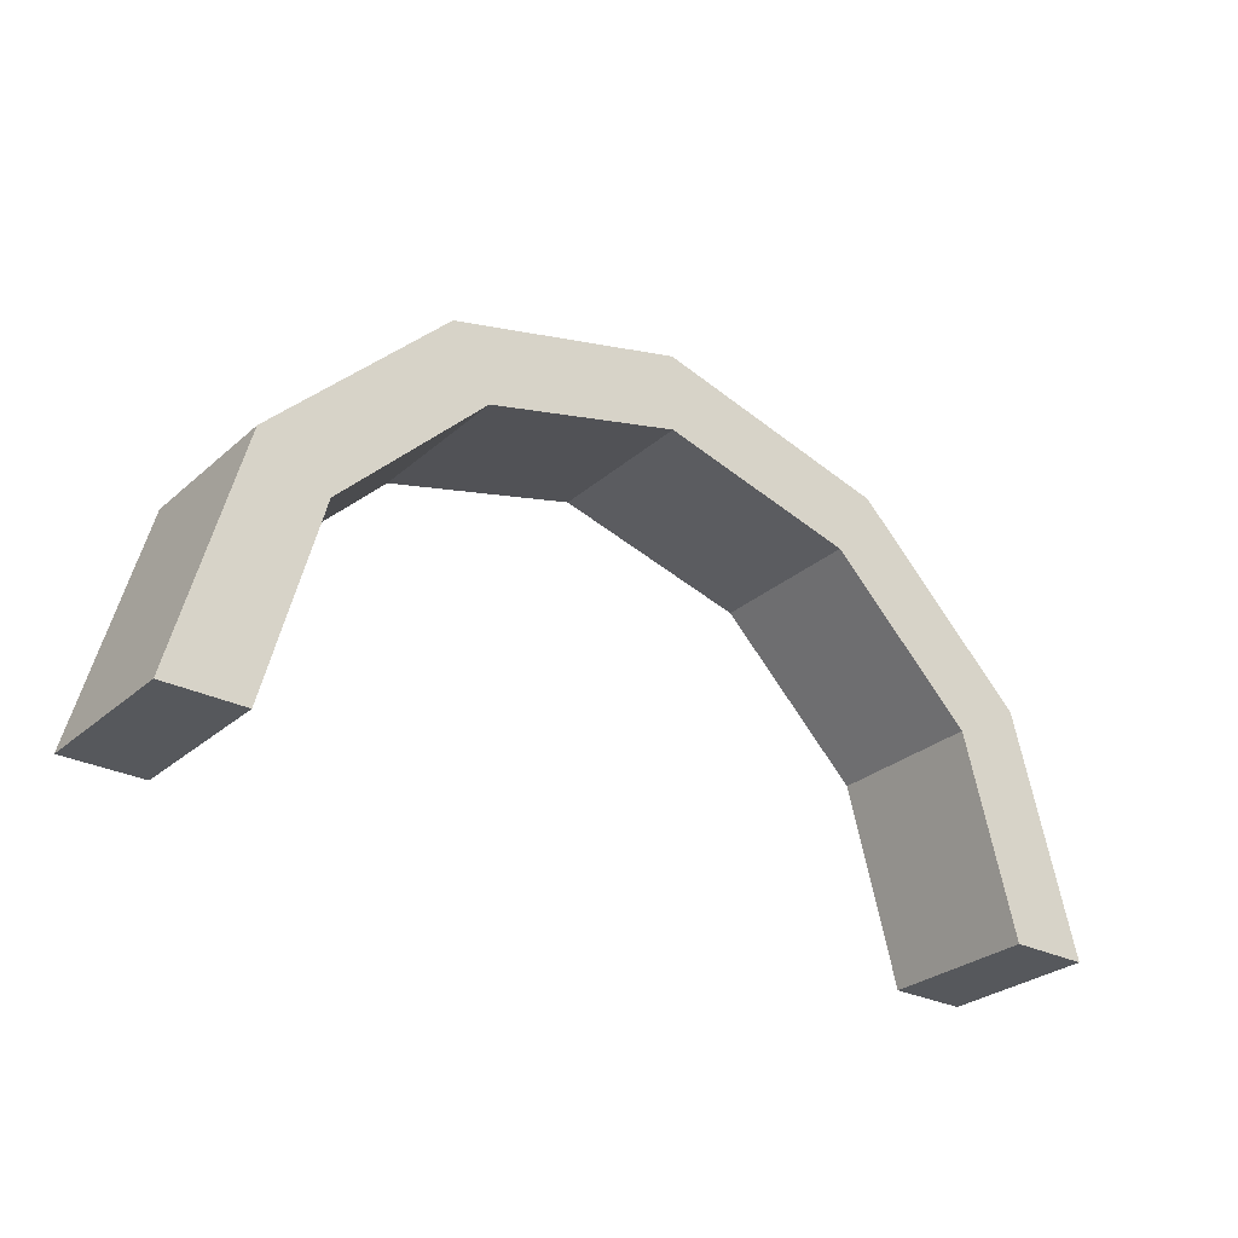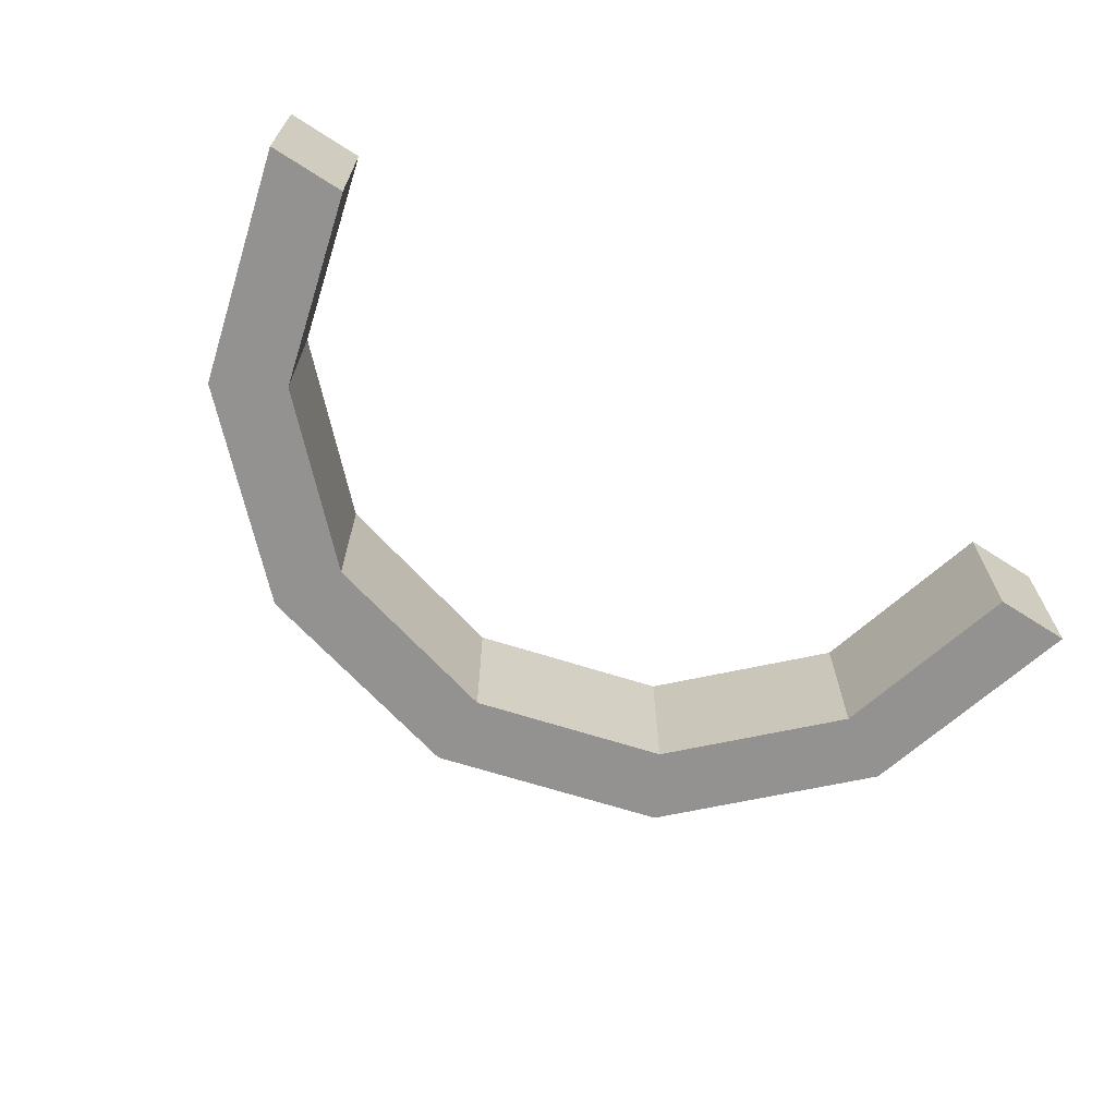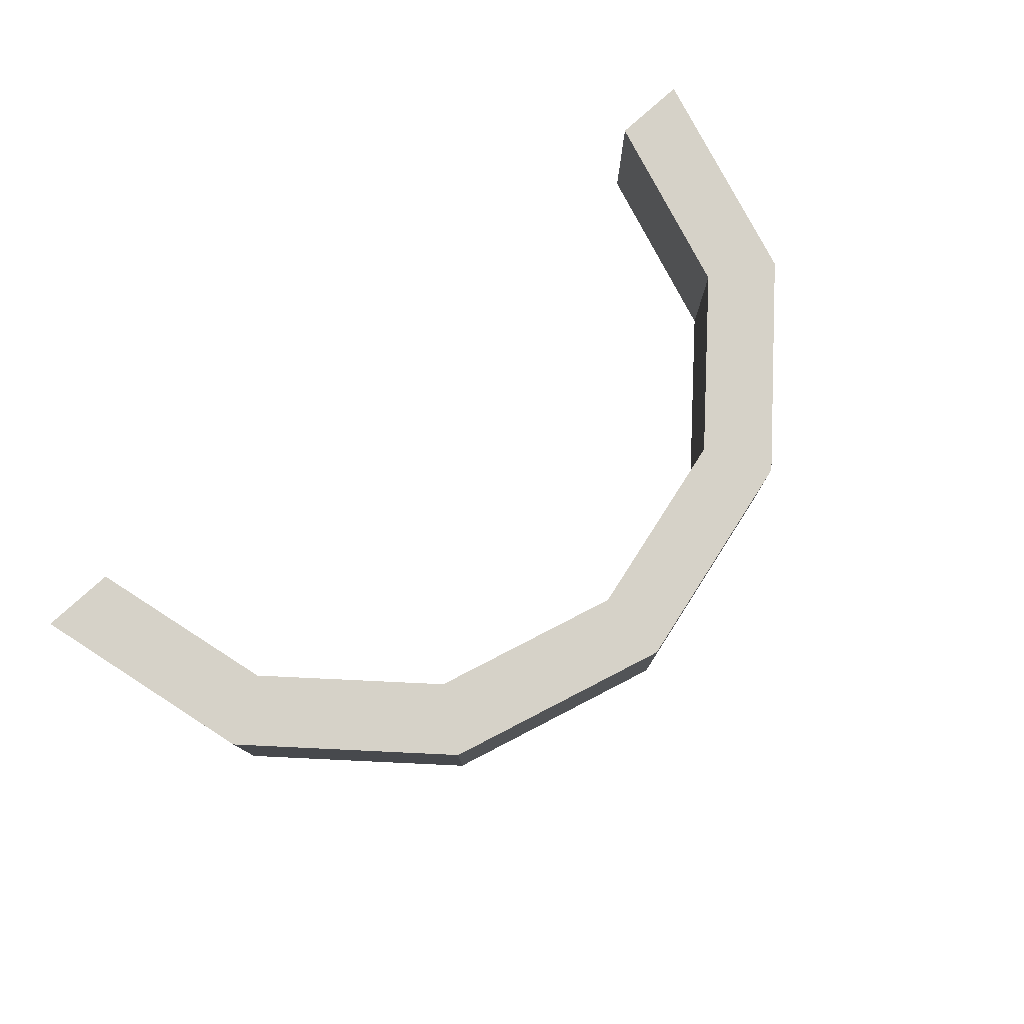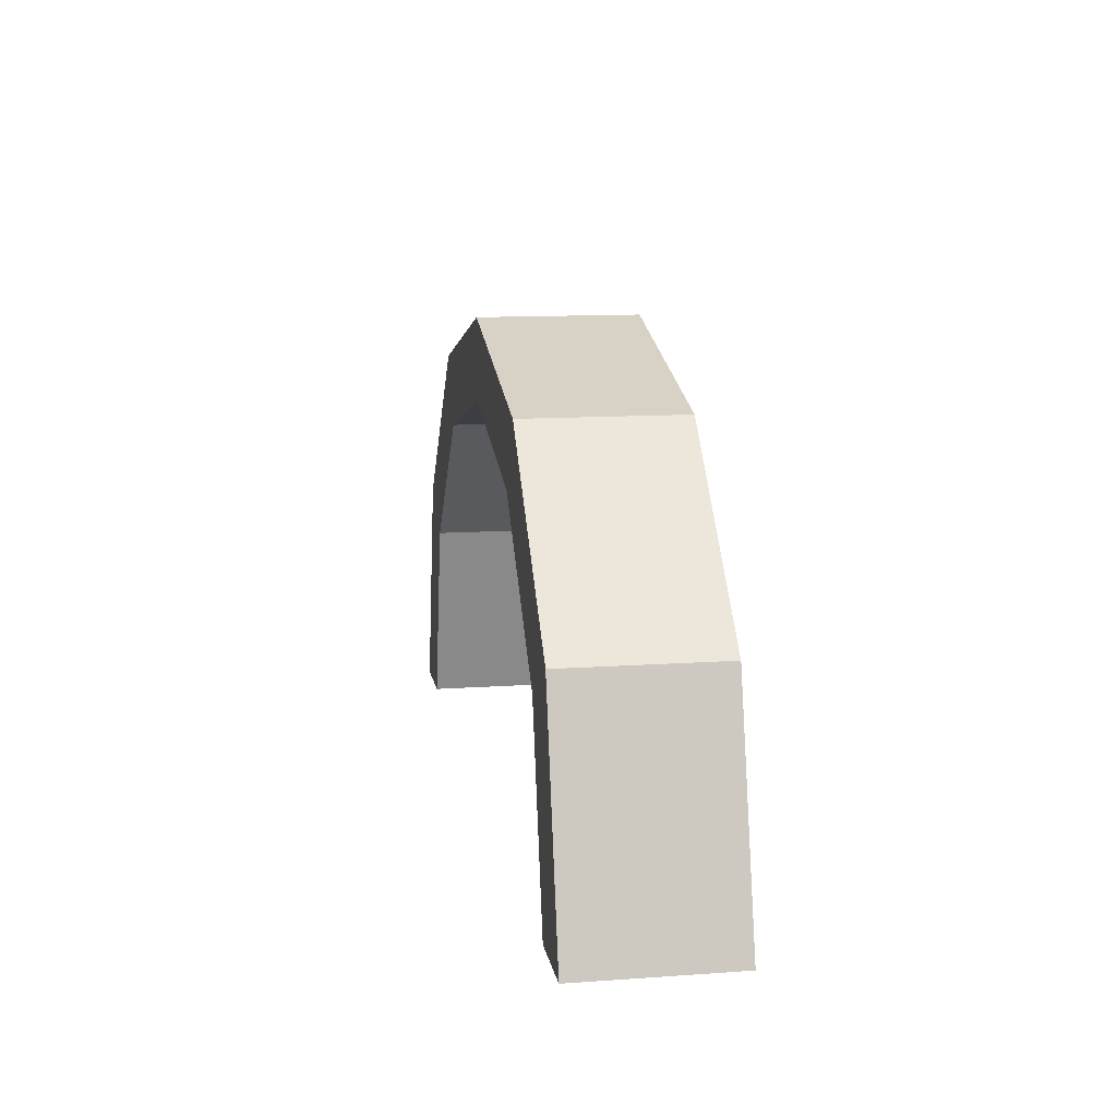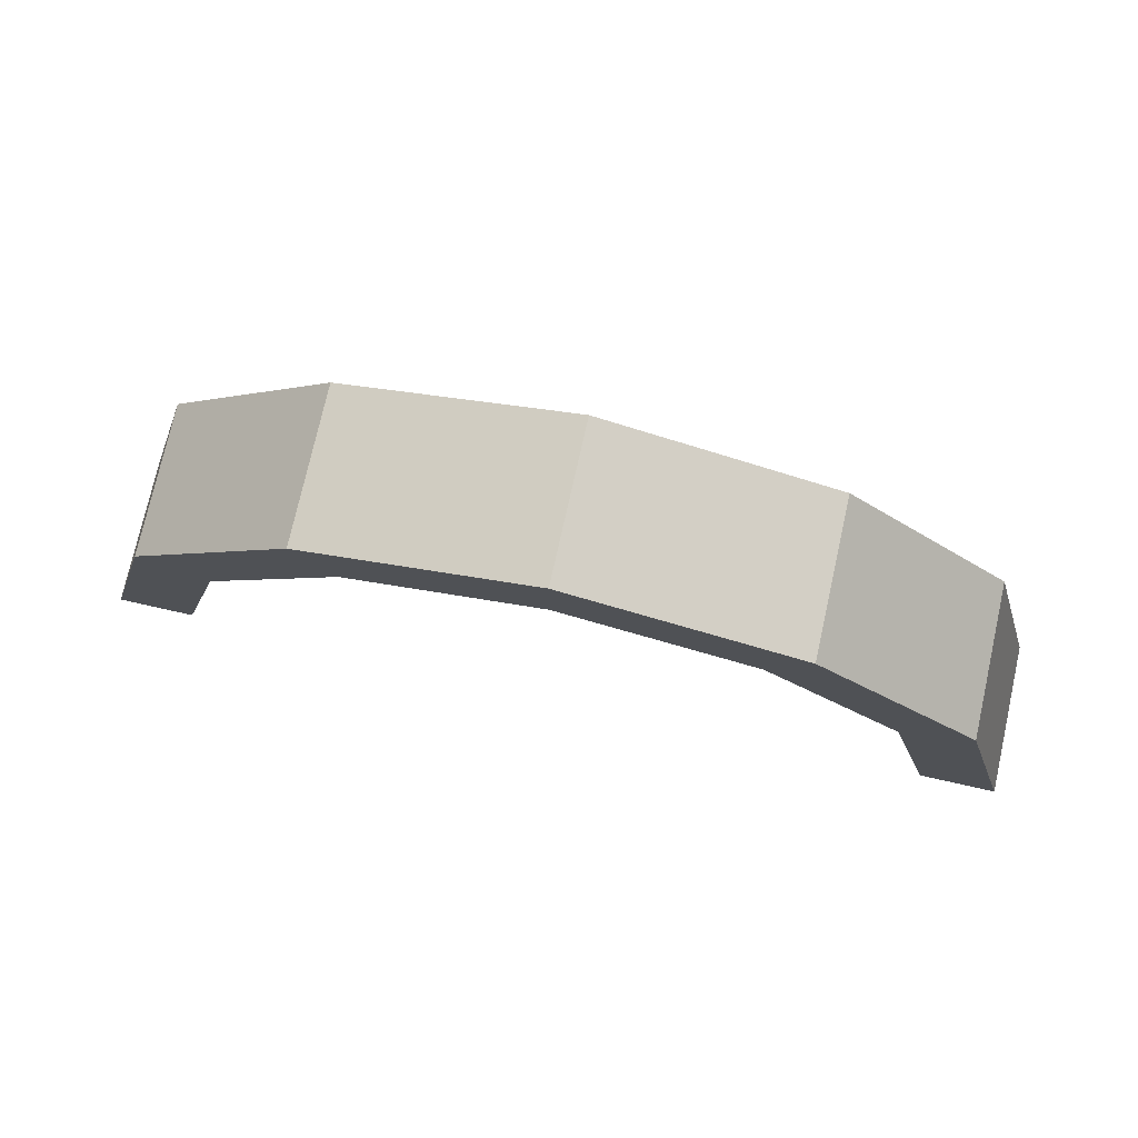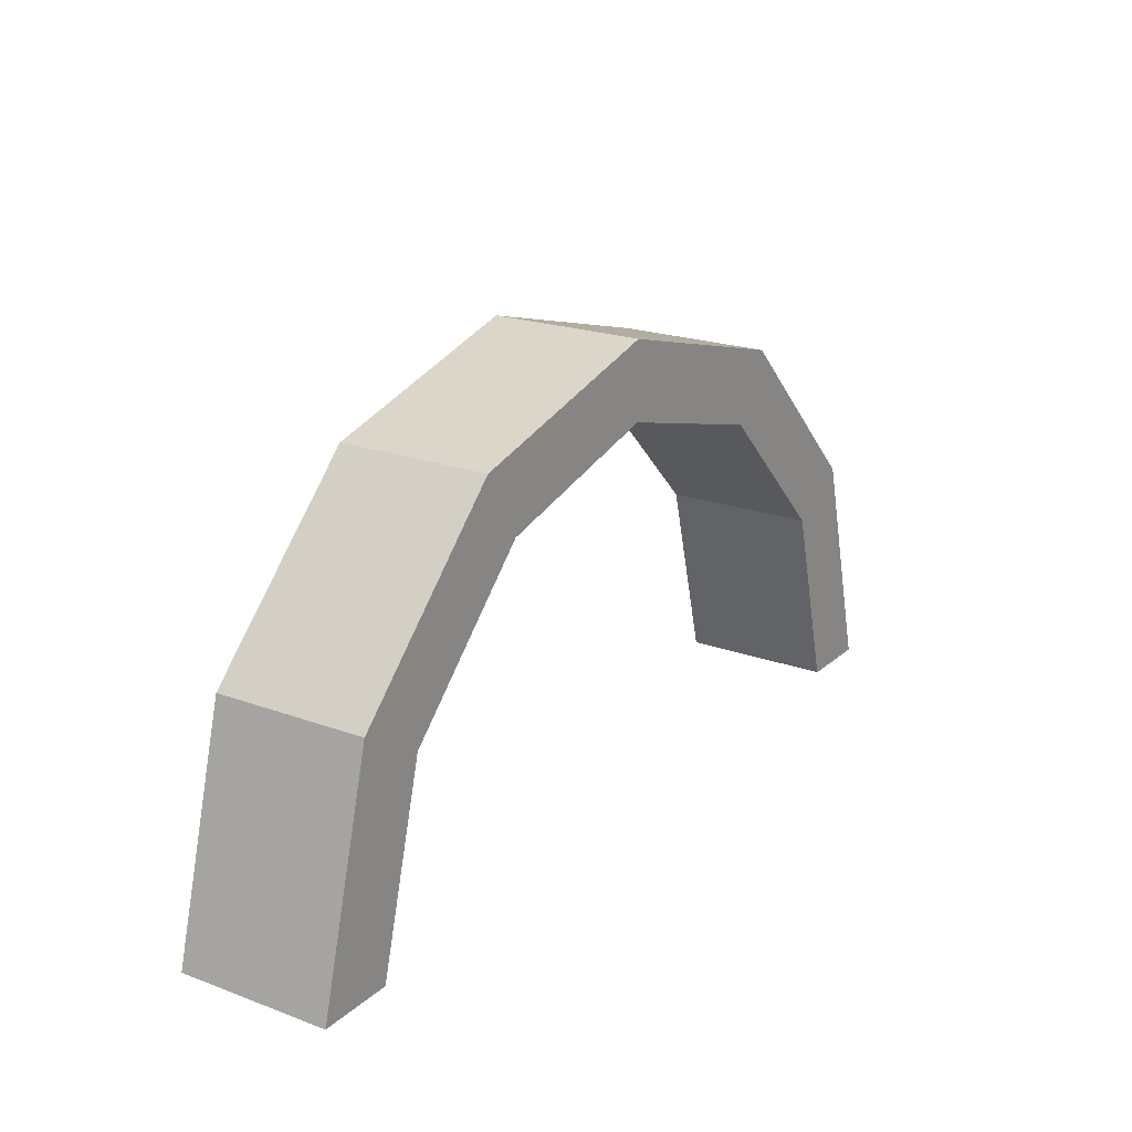
<metadata>
{"format":"obj","ext":"obj","renderer":"f3d","projection":"perspective","resolution":1024,"background":"white","views":[{"elev":-28.3,"azim":-37.6,"up":"+Y"},{"elev":-66.4,"azim":-32.8,"up":"+Z"},{"elev":77.7,"azim":137.7,"up":"+Z"},{"elev":12.0,"azim":-99.5,"up":"+Y"},{"elev":75.8,"azim":-167.4,"up":"+Y"},{"elev":20.8,"azim":-56.5,"up":"+Y"}]}
</metadata>
<code>
g pb_Mesh1509260
v -0 0 0
v 0.4019 1.5 0
v -0 0 1
v 0.4019 1.5 1
v 0.8349 1.25 0
v 0.5 0 0
v 0.8349 1.25 1
v 0.5 0 1
v -0 0 1
v 0.5 0 1
v -0 0 0
v 0.5 0 0
v 0.4019 1.5 0
v 1.5 2.598 0
v 0.4019 1.5 1
v 1.5 2.598 1
v 1.75 2.165 0
v 0.8349 1.25 0
v 1.75 2.165 1
v 0.8349 1.25 1
v 1.5 2.598 0
v 3 3 0
v 1.5 2.598 1
v 3 3 1
v 3 2.5 0
v 1.75 2.165 0
v 3 2.5 1
v 1.75 2.165 1
v 3 3 0
v 4.5 2.598 0
v 3 3 1
v 4.5 2.598 1
v 4.25 2.165 0
v 3 2.5 0
v 4.25 2.165 1
v 3 2.5 1
v 4.5 2.598 0
v 5.598 1.5 0
v 4.5 2.598 1
v 5.598 1.5 1
v 5.165 1.25 0
v 4.25 2.165 0
v 5.165 1.25 1
v 4.25 2.165 1
v 5.598 1.5 0
v 6 -2.623e-07 0
v 5.598 1.5 1
v 6 -2.623e-07 1
v 5.5 -2.186e-07 0
v 5.165 1.25 0
v 5.5 -2.186e-07 1
v 5.165 1.25 1
v 5.5 -2.186e-07 1
v 6 -2.623e-07 1
v 5.5 -2.186e-07 0
v 6 -2.623e-07 0
v -0 0 1
v 0.4019 1.5 1
v 0.5 0 1
v 0.8349 1.25 1
v 0.4019 1.5 0
v -0 0 0
v 0.8349 1.25 0
v 0.5 0 0
v 0.4019 1.5 1
v 1.5 2.598 1
v 0.8349 1.25 1
v 1.75 2.165 1
v 1.5 2.598 0
v 0.4019 1.5 0
v 1.75 2.165 0
v 0.8349 1.25 0
v 1.5 2.598 1
v 3 3 1
v 1.75 2.165 1
v 3 2.5 1
v 3 3 0
v 1.5 2.598 0
v 3 2.5 0
v 1.75 2.165 0
v 3 3 1
v 4.5 2.598 1
v 3 2.5 1
v 4.25 2.165 1
v 4.5 2.598 0
v 3 3 0
v 4.25 2.165 0
v 3 2.5 0
v 4.5 2.598 1
v 5.598 1.5 1
v 4.25 2.165 1
v 5.165 1.25 1
v 5.598 1.5 0
v 4.5 2.598 0
v 5.165 1.25 0
v 4.25 2.165 0
v 5.598 1.5 1
v 6 -2.623e-07 1
v 5.165 1.25 1
v 5.5 -2.186e-07 1
v 6 -2.623e-07 0
v 5.598 1.5 0
v 5.5 -2.186e-07 0
v 5.165 1.25 0
g pb_Mesh1509260_0
f 3 2 1
f 3 4 2
f 7 6 5
f 7 8 6
f 11 10 9
f 11 12 10
f 15 14 13
f 15 16 14
f 19 18 17
f 19 20 18
f 23 22 21
f 23 24 22
f 27 26 25
f 27 28 26
f 31 30 29
f 31 32 30
f 35 34 33
f 35 36 34
f 39 38 37
f 39 40 38
f 43 42 41
f 43 44 42
f 47 46 45
f 47 48 46
f 51 50 49
f 51 52 50
f 55 54 53
f 55 56 54
f 59 58 57
f 59 60 58
f 63 62 61
f 63 64 62
f 67 66 65
f 67 68 66
f 71 70 69
f 71 72 70
f 75 74 73
f 75 76 74
f 79 78 77
f 79 80 78
f 83 82 81
f 83 84 82
f 87 86 85
f 87 88 86
f 91 90 89
f 91 92 90
f 95 94 93
f 95 96 94
f 99 98 97
f 99 100 98
f 103 102 101
f 103 104 102

</code>
